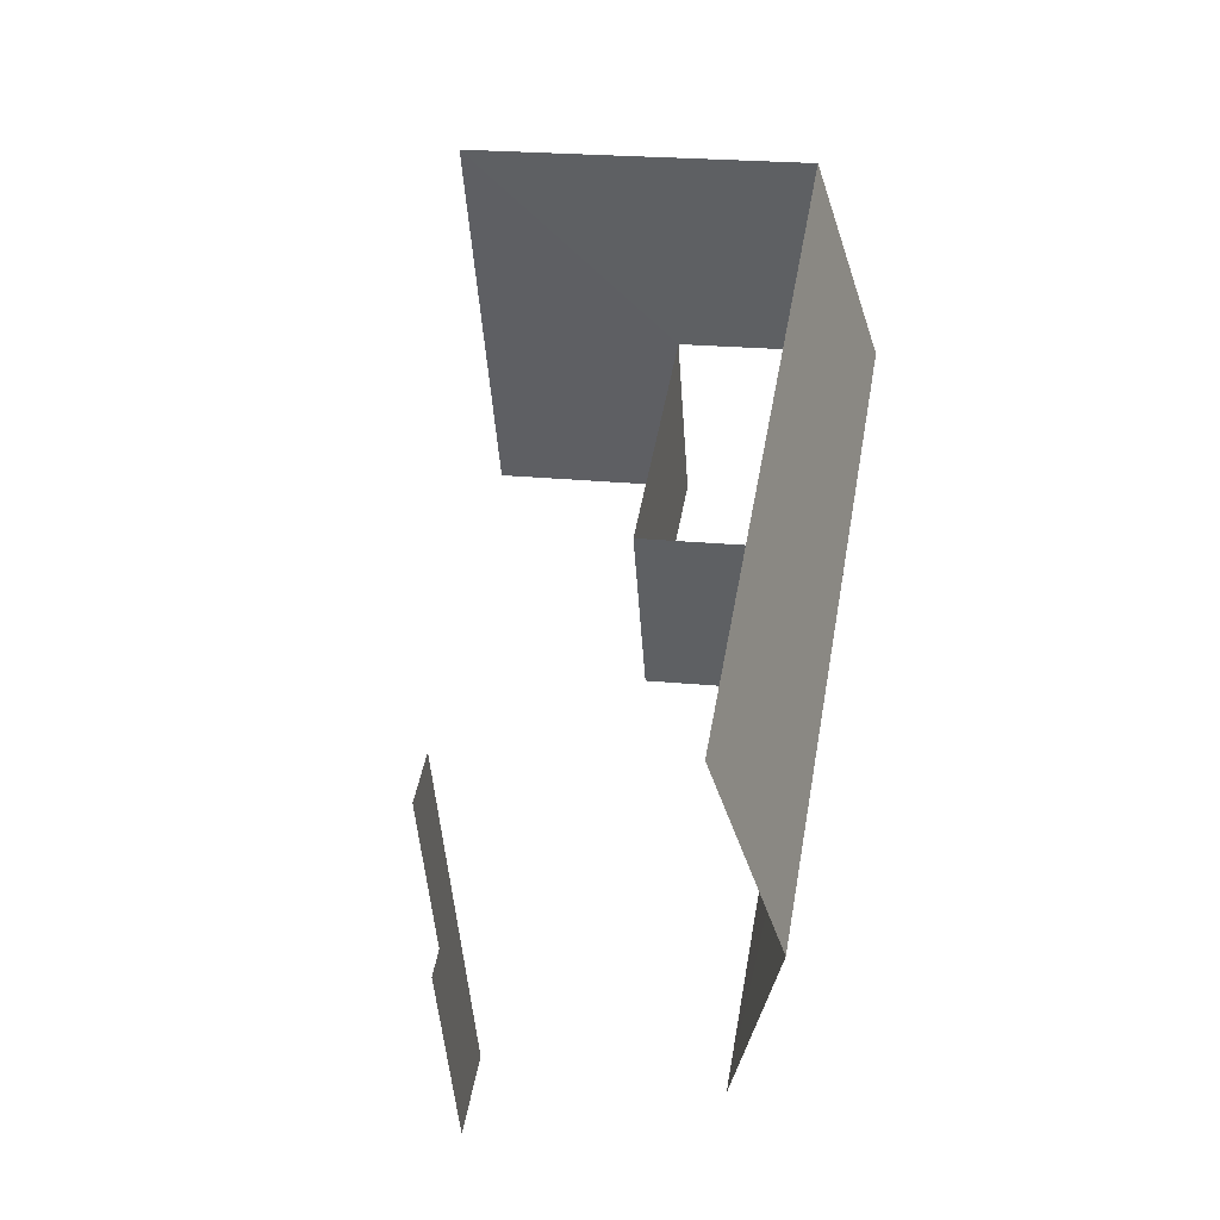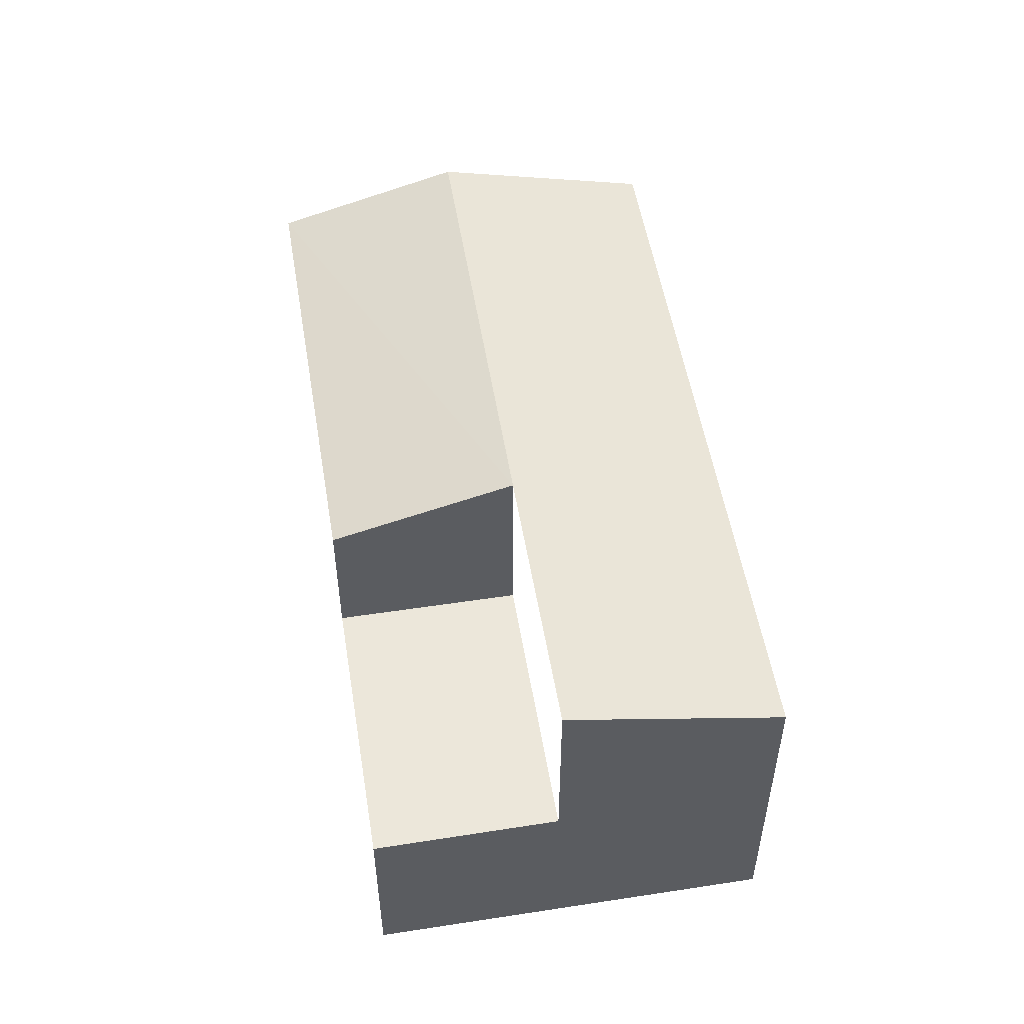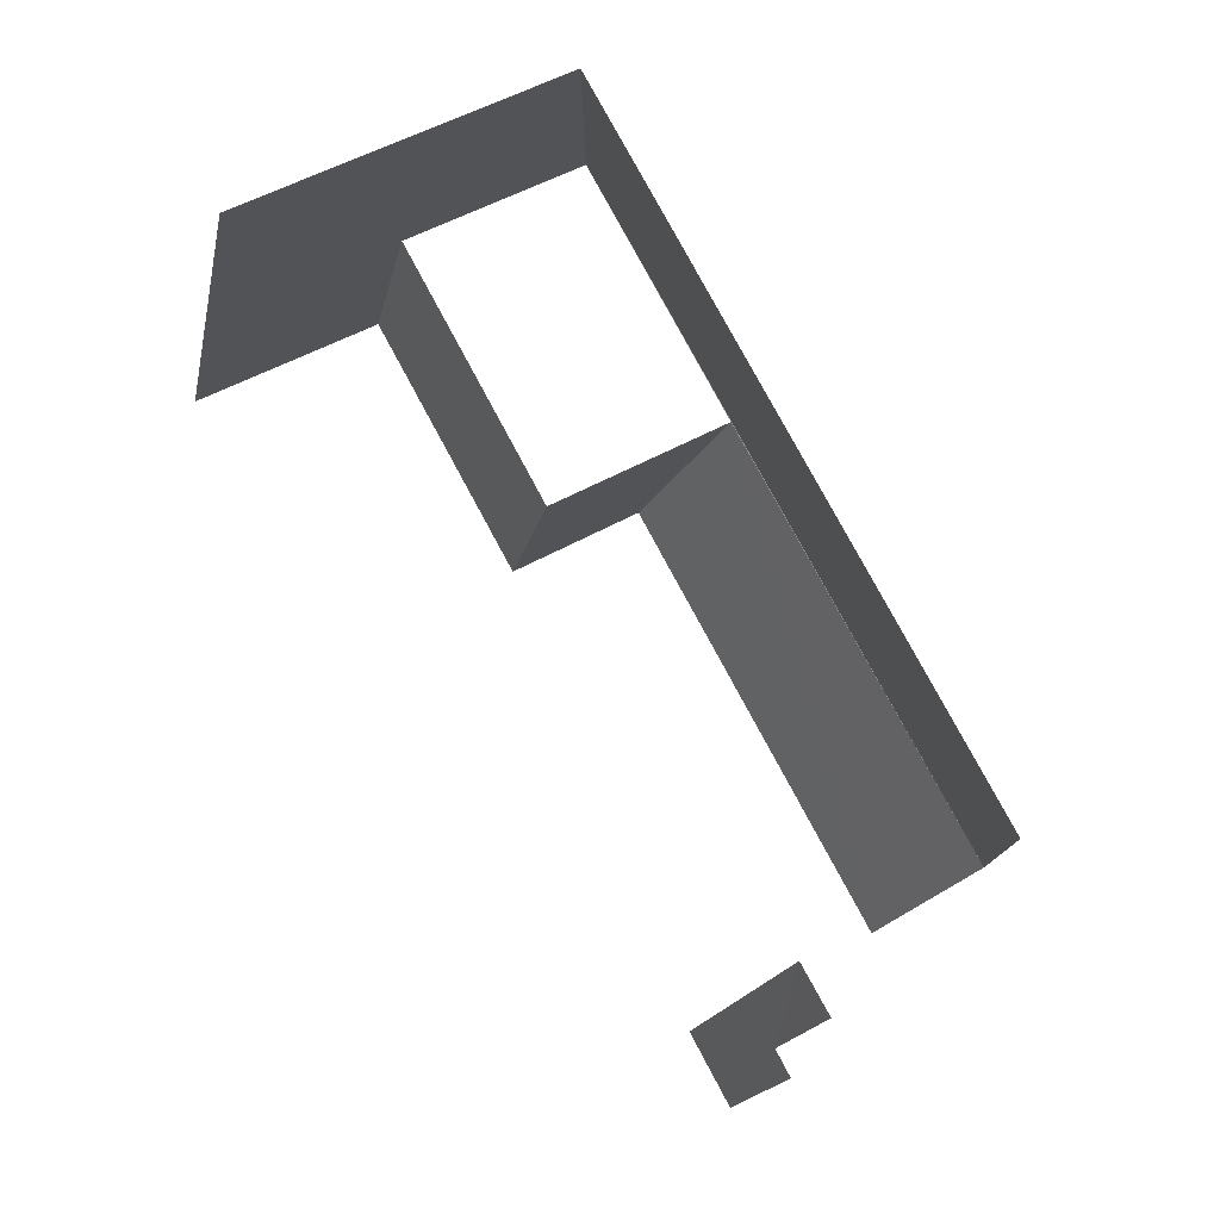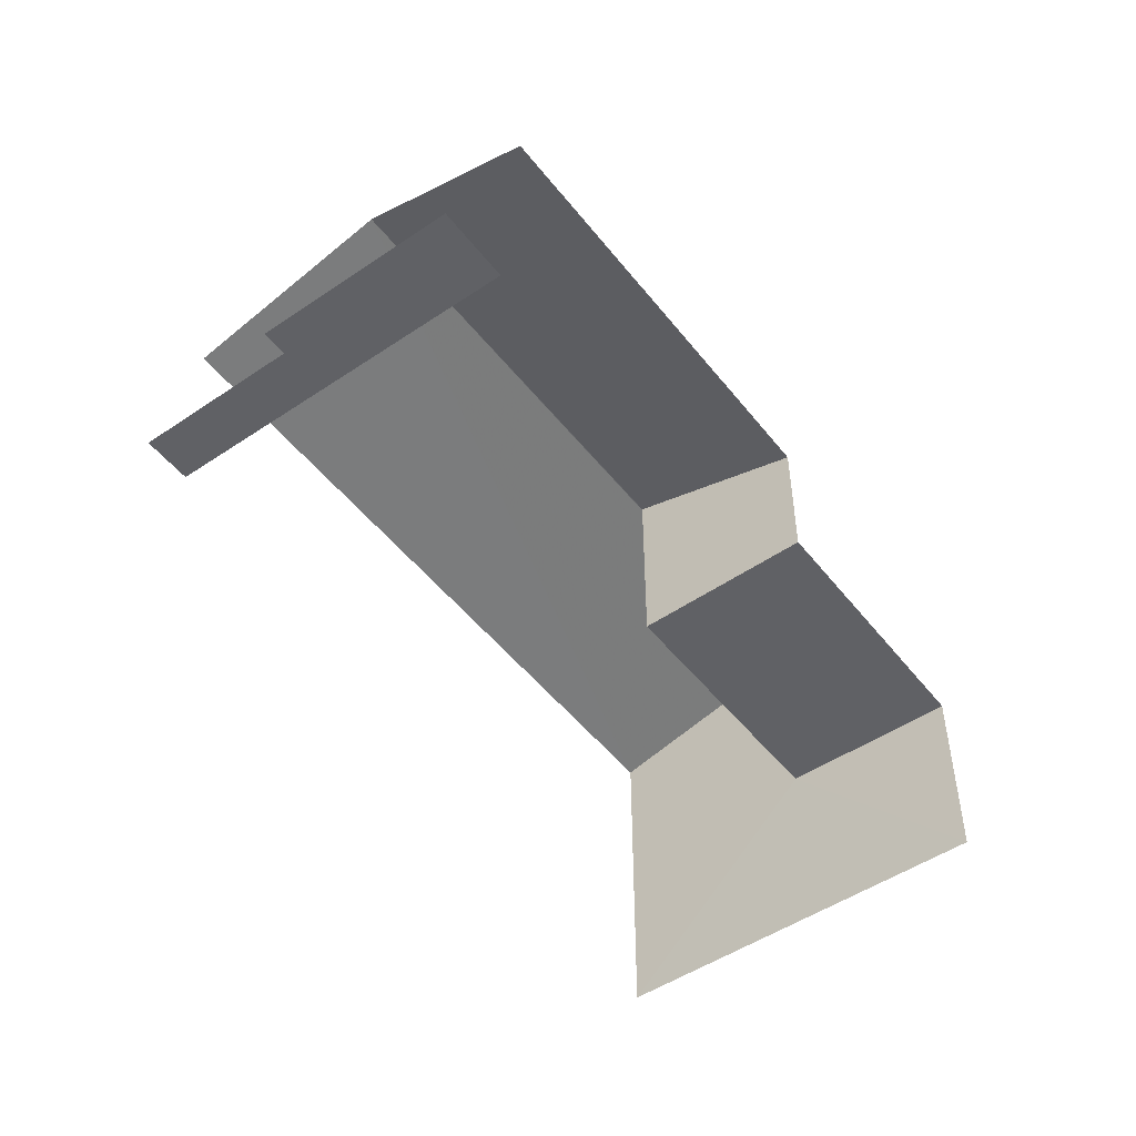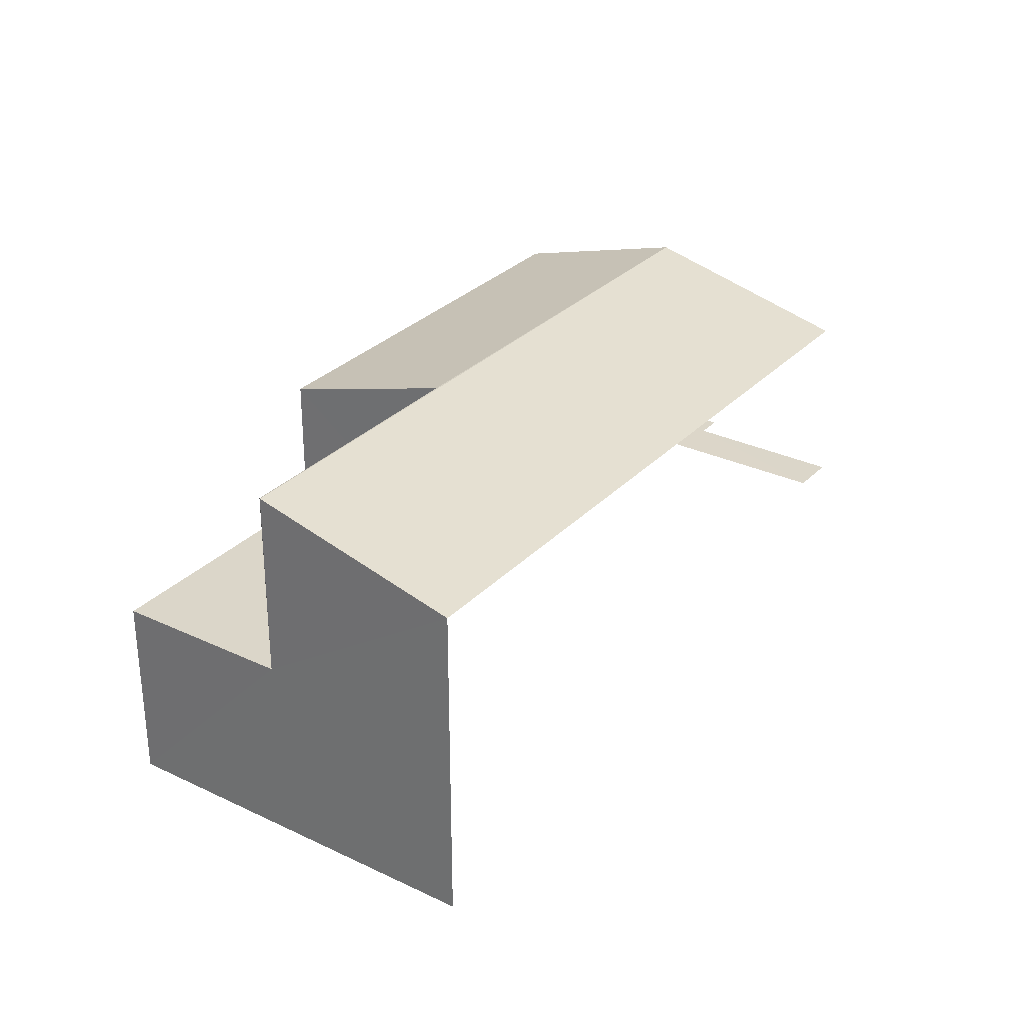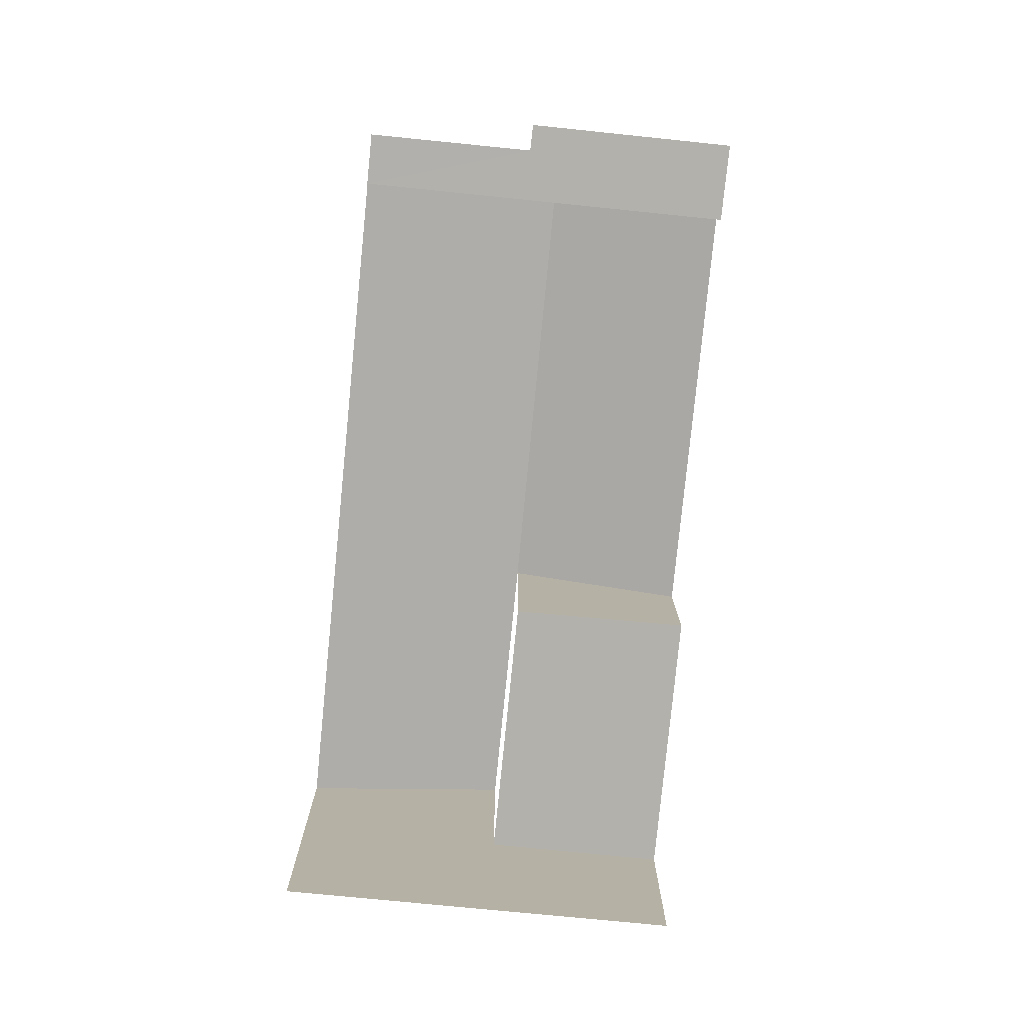
<metadata>
{"format":"obj","ext":"obj","renderer":"f3d","projection":"perspective","resolution":1024,"background":"white","views":[{"elev":21.9,"azim":-79.7,"up":"+Y"},{"elev":52.8,"azim":103.3,"up":"+Z"},{"elev":52.6,"azim":-120.9,"up":"+Y"},{"elev":-49.9,"azim":-30.5,"up":"+Z"},{"elev":30.0,"azim":147.3,"up":"+Z"},{"elev":-79.0,"azim":-73.0,"up":"+Z"}]}
</metadata>
<code>
v -2.199e+05 -1.238e+05 31.42
v -2.199e+05 -1.238e+05 31.42
v -2.199e+05 -1.238e+05 31.42
v -2.199e+05 -1.238e+05 31.42
v -2.199e+05 -1.238e+05 31.42
v -2.199e+05 -1.238e+05 31.42
v -2.199e+05 -1.238e+05 31.42
v -2.199e+05 -1.238e+05 31.42
v -2.199e+05 -1.238e+05 31.42
v -2.199e+05 -1.238e+05 31.42
v -2.199e+05 -1.238e+05 37.83
v -2.199e+05 -1.238e+05 36.95
v -2.199e+05 -1.238e+05 36.95
v -2.199e+05 -1.238e+05 37.83
v -2.199e+05 -1.238e+05 34.64
v -2.199e+05 -1.238e+05 34.64
v -2.199e+05 -1.238e+05 34.64
v -2.199e+05 -1.238e+05 34.64
v -2.199e+05 -1.238e+05 37.82
v -2.199e+05 -1.238e+05 37.82
v -2.199e+05 -1.238e+05 36.95
v -2.199e+05 -1.238e+05 36.95
v -2.199e+05 -1.238e+05 33.56
v -2.199e+05 -1.238e+05 33.56
v -2.199e+05 -1.238e+05 33.56
v -2.199e+05 -1.238e+05 33.56
v -2.199e+05 -1.238e+05 33.56
v -2.199e+05 -1.238e+05 33.56
f 1 2 3
f 4 5 1
f 3 6 7
f 8 9 10
f 4 1 9
f 10 9 7
f 1 3 9
f 9 3 7
f 22 21 15
f 21 8 15
f 15 10 16
f 15 8 10
f 23 5 4
f 24 23 4
f 18 19 20
f 18 17 19
f 25 2 1
f 25 28 2
f 12 7 6
f 13 12 6
f 23 1 5
f 23 25 1
f 26 24 4
f 9 26 4
f 27 2 28
f 27 3 2
f 27 6 3
f 9 8 26
f 27 26 11
f 13 6 27
f 8 21 26
f 13 27 11
f 26 21 11
f 11 12 13
f 11 14 12
f 15 16 17
f 18 15 17
f 19 14 20
f 14 11 20
f 20 21 22
f 20 11 21
f 23 24 25
f 24 26 25
f 25 27 28
f 25 26 27
f 18 20 22
f 15 18 22
f 12 14 17
f 12 17 7
f 14 19 17
f 7 17 10
f 10 17 16

</code>
